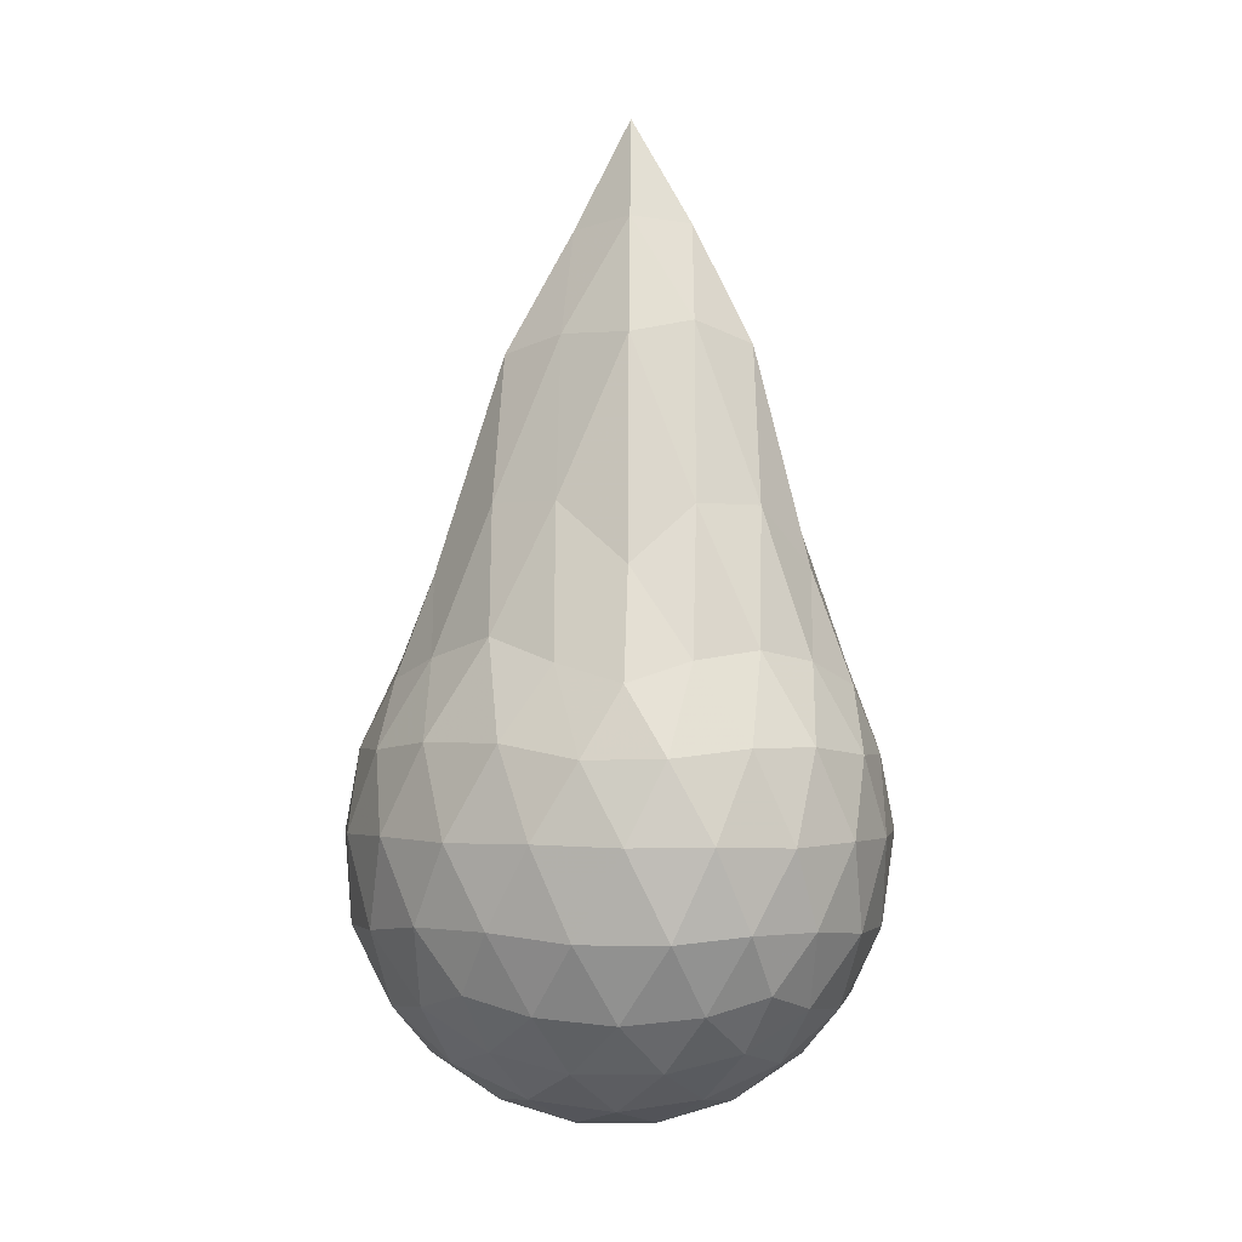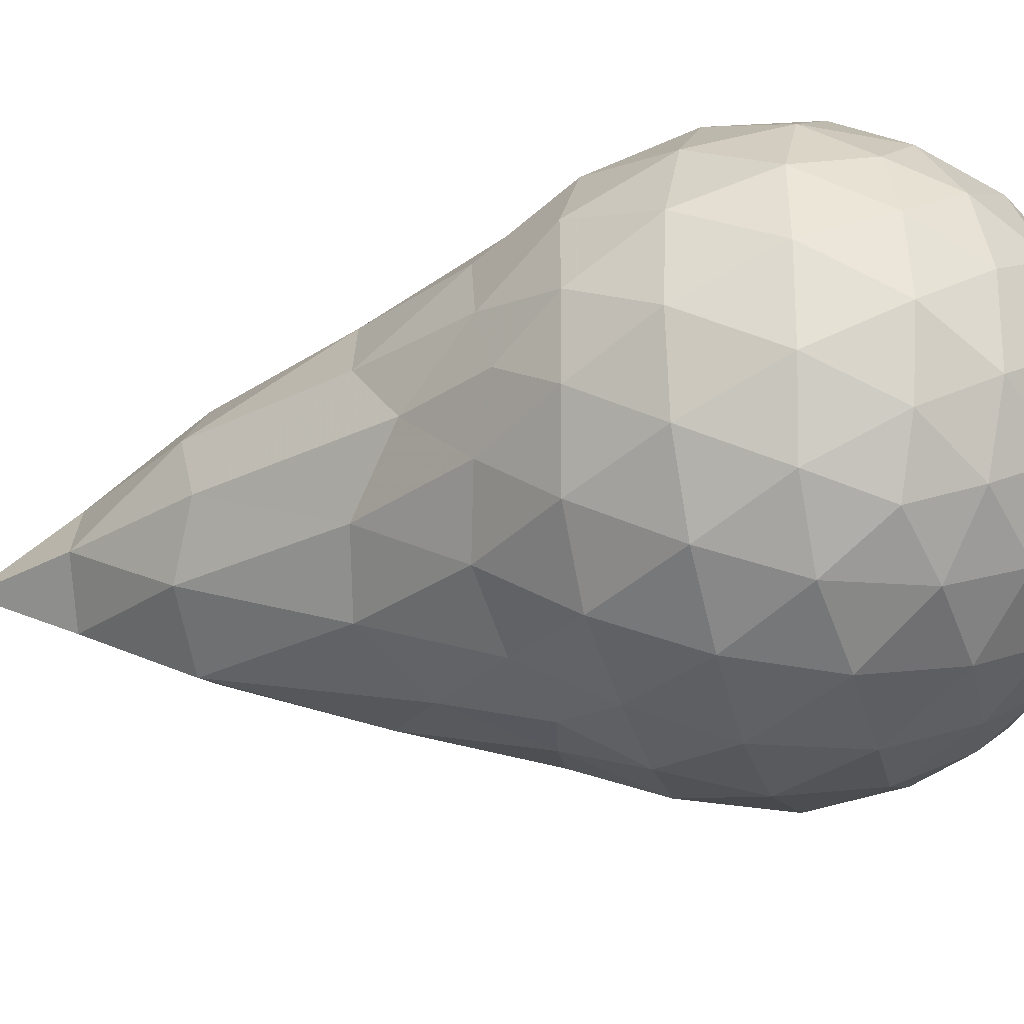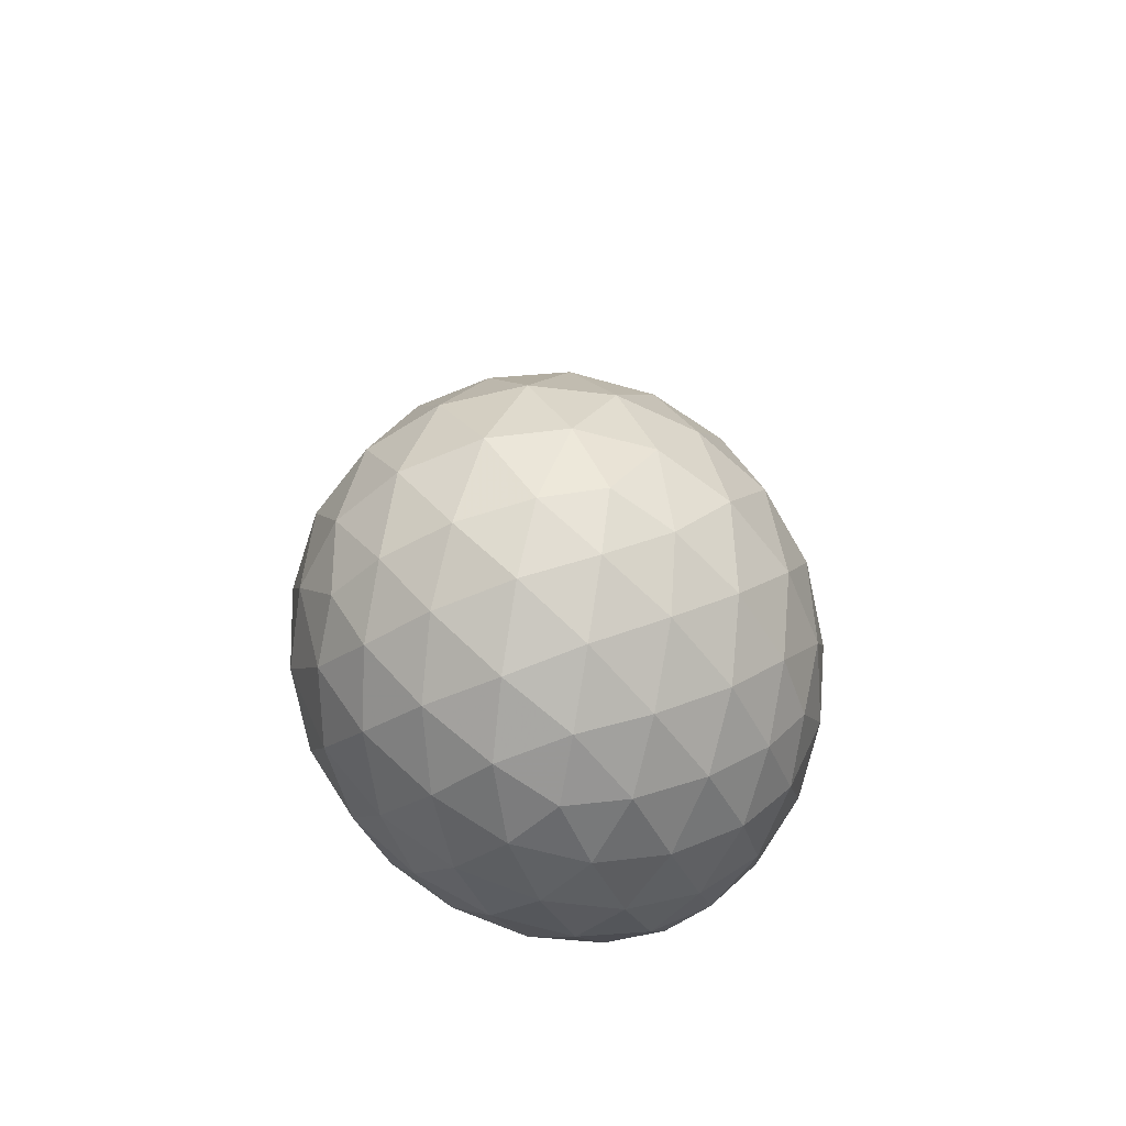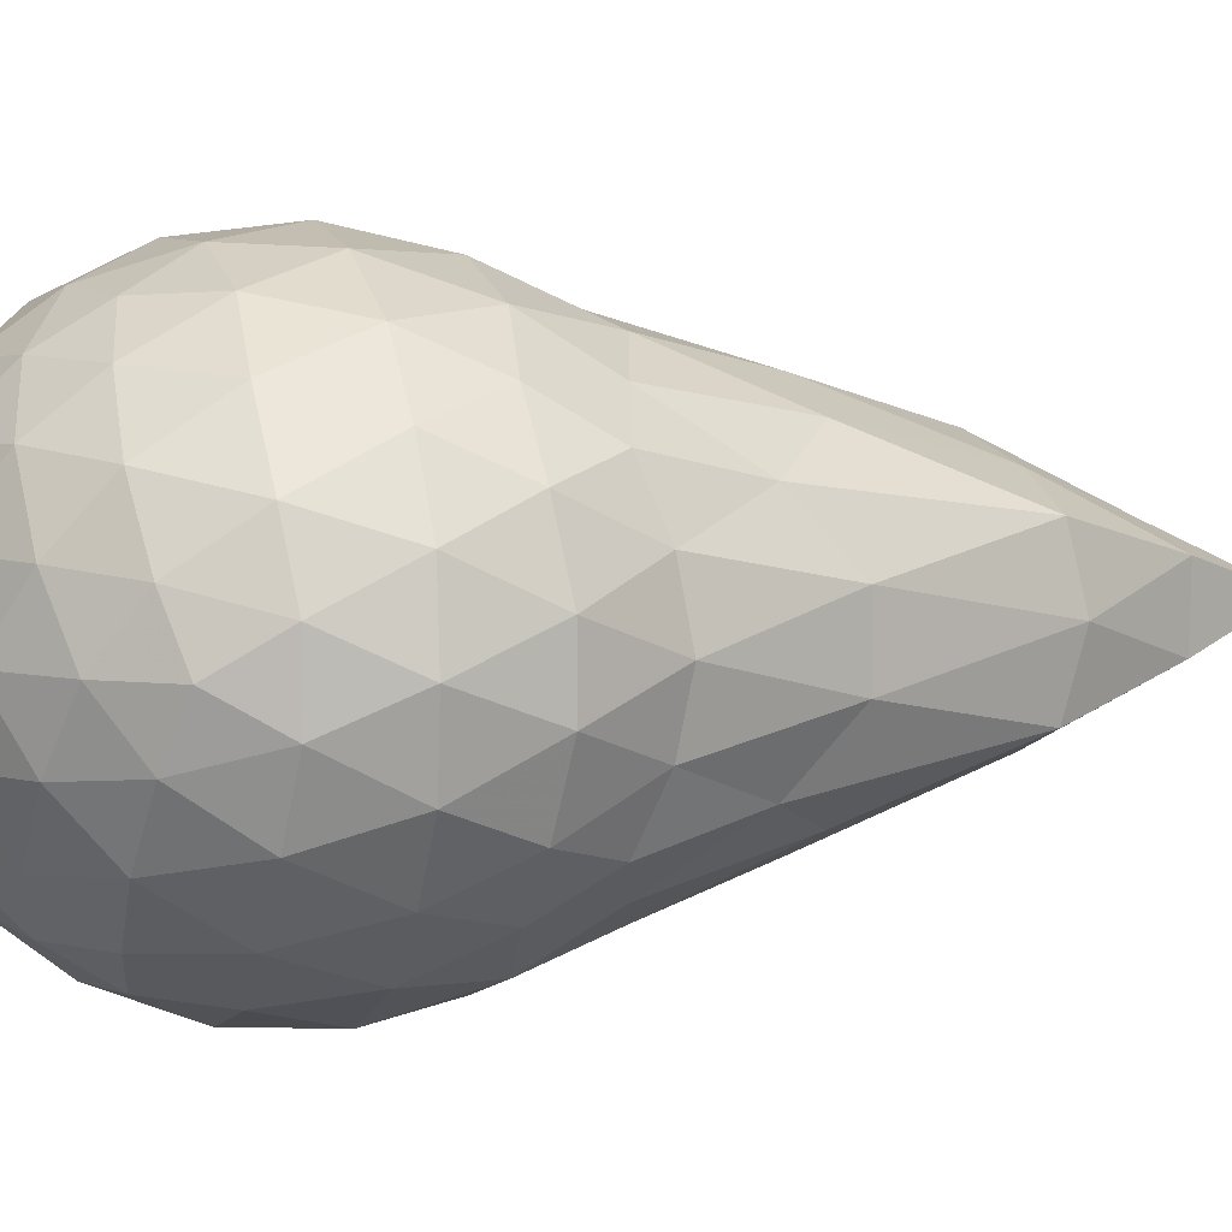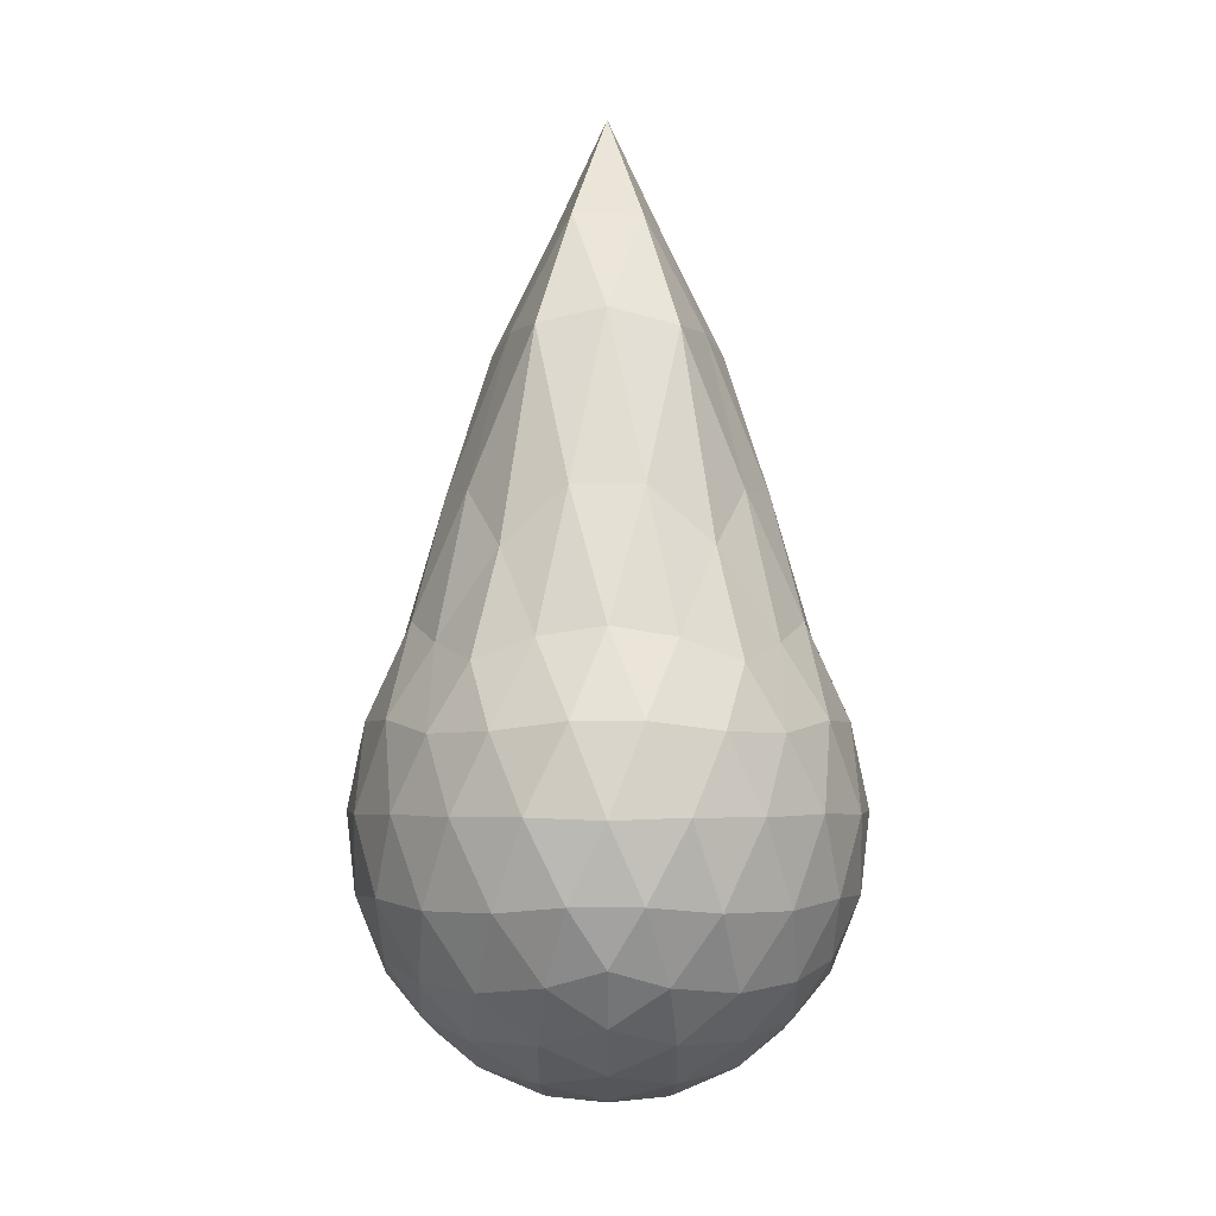
<metadata>
{"format":"obj","ext":"obj","renderer":"f3d","projection":"perspective","resolution":1024,"background":"white","views":[{"elev":-1.4,"azim":-121.3,"up":"+Z"},{"elev":-24.4,"azim":108.2,"up":"+Y"},{"elev":-63.1,"azim":113.1,"up":"+Z"},{"elev":6.3,"azim":-108.7,"up":"+Y"},{"elev":-3.7,"azim":-89.9,"up":"+Z"}]}
</metadata>
<code>
v -3.002 -0.02762 2.93
v -2.906 -0.03024 -0.4593
v -2.09 -0.02956 1.011
v -2.166 0.1746 1.082
v -2.308 0.3983 1.141
v -2.496 0.5816 1.099
v -2.686 0.6958 1.038
v -2.925 0.6827 1.106
v -3.212 0.6266 1.172
v -3.454 0.5294 1.089
v -3.662 0.4029 1.023
v -3.73 0.1959 1.094
v -3.765 -0.03094 1.127
v -3.73 -0.2545 1.093
v -3.662 -0.4637 1.019
v -3.453 -0.5909 1.09
v -3.212 -0.6875 1.172
v -2.926 -0.7428 1.106
v -2.686 -0.7552 1.035
v -2.495 -0.642 1.102
v -2.307 -0.4593 1.137
v -2.166 -0.2368 1.084
v -1.986 0.1021 0.7966
v -2.086 0.3565 0.8311
v -2.275 0.5863 0.834
v -2.506 0.7396 0.8077
v -2.788 0.813 0.8087
v -3.082 0.7926 0.839
v -3.392 0.6936 0.8405
v -3.63 0.5422 0.7925
v -3.807 0.3365 0.7975
v -3.893 0.08743 0.8275
v -3.894 -0.1475 0.8284
v -3.807 -0.3977 0.7978
v -3.631 -0.5953 0.7933
v -3.392 -0.7532 0.8391
v -3.082 -0.8524 0.8374
v -2.787 -0.8737 0.811
v -2.505 -0.8001 0.8085
v -2.275 -0.6466 0.834
v -2.086 -0.4168 0.8312
v -1.986 -0.1604 0.798
v -1.959 0.2593 0.5215
v -2.104 0.5128 0.5193
v -2.329 0.7099 0.518
v -2.613 0.836 0.5278
v -2.929 0.8687 0.5366
v -3.251 0.8097 0.5307
v -3.535 0.6643 0.5373
v -3.758 0.4624 0.531
v -3.905 0.2289 0.5341
v -3.957 -0.0304 0.5252
v -3.905 -0.2894 0.5338
v -3.758 -0.523 0.531
v -3.535 -0.7249 0.5379
v -3.251 -0.8701 0.531
v -2.929 -0.9292 0.5364
v -2.613 -0.8969 0.5291
v -2.329 -0.7704 0.5189
v -2.104 -0.5733 0.5193
v -1.959 -0.3194 0.5206
v -1.908 -0.03053 0.5163
v -2.041 0.3809 0.2358
v -2.216 0.5997 0.2416
v -2.463 0.7486 0.2136
v -2.778 0.8296 0.2231
v -3.08 0.8229 0.2578
v -3.372 0.725 0.2604
v -3.609 0.5556 0.234
v -3.808 0.3255 0.2372
v -3.902 0.09571 0.2613
v -3.902 -0.1462 0.2612
v -3.808 -0.386 0.2371
v -3.609 -0.6161 0.2341
v -3.372 -0.7855 0.2604
v -3.08 -0.8834 0.2579
v -2.777 -0.8902 0.2233
v -2.463 -0.8092 0.2139
v -2.216 -0.6568 0.2416
v -2.042 -0.4416 0.2357
v -1.953 -0.1797 0.2073
v -1.953 0.1194 0.2073
v -2.185 0.4456 0.02434
v -2.38 0.5815 -0.02748
v -2.648 0.6876 -0.04592
v -2.944 0.7298 -0.01427
v -3.195 0.7122 0.04791
v -3.405 0.5803 -0.005334
v -3.604 0.3872 -0.02457
v -3.751 0.1644 0.004272
v -3.826 -0.03026 0.06324
v -3.751 -0.2249 0.004253
v -3.604 -0.4477 -0.02456
v -3.405 -0.6407 -0.005393
v -3.195 -0.7727 0.04795
v -2.944 -0.7903 -0.01422
v -2.648 -0.7481 -0.04596
v -2.38 -0.642 -0.02761
v -2.185 -0.5061 0.02448
v -2.103 -0.296 -0.03424
v -2.068 -0.03023 -0.05944
v -2.103 0.2355 -0.03436
v -2.275 -0.0316 1.325
v -2.407 0.1929 1.509
v -2.572 0.4096 1.558
v -2.744 0.5822 1.383
v -3.044 0.5255 1.607
v -3.301 0.4356 1.604
v -3.546 0.3173 1.395
v -3.591 0.09425 1.59
v -3.59 -0.1537 1.592
v -3.546 -0.3791 1.397
v -3.299 -0.4864 1.605
v -3.045 -0.5856 1.611
v -2.743 -0.6407 1.385
v -2.572 -0.4612 1.553
v -2.407 -0.2517 1.505
v -2.559 -0.02813 2.025
v -2.649 0.1862 2.107
v -2.86 0.3786 2.119
v -3.105 0.3033 2.166
v -3.376 0.2098 2.149
v -3.394 -0.02796 2.202
v -3.374 -0.2707 2.141
v -3.104 -0.3625 2.163
v -2.861 -0.4366 2.121
v -2.65 -0.2484 2.111
v -2.806 -0.0274 2.511
v -2.943 0.161 2.541
v -3.19 0.09183 2.562
v -3.191 -0.1505 2.557
v -2.944 -0.2221 2.536
v -2.298 0.3679 -0.1672
v -2.55 0.4912 -0.2252
v -2.856 0.5719 -0.2178
v -3.147 0.5903 -0.1453
v -3.36 0.4176 -0.2007
v -3.554 0.1898 -0.1932
v -3.676 -0.03025 -0.1305
v -3.554 -0.2502 -0.1932
v -3.36 -0.4728 -0.2008
v -3.147 -0.6508 -0.1453
v -2.856 -0.6324 -0.2178
v -2.55 -0.5483 -0.2252
v -2.298 -0.4284 -0.1673
v -2.241 -0.1737 -0.2322
v -2.241 0.1133 -0.2323
v -2.479 0.2449 -0.3371
v -2.767 0.3423 -0.368
v -3.069 0.4044 -0.3204
v -3.273 0.195 -0.3505
v -3.443 -0.03024 -0.3046
v -3.273 -0.2555 -0.3505
v -3.069 -0.4649 -0.3204
v -2.767 -0.4028 -0.368
v -2.479 -0.3054 -0.3371
v -2.46 -0.03024 -0.3772
v -2.699 0.1027 -0.436
v -2.987 0.179 -0.4273
v -3.161 -0.03024 -0.4208
v -2.987 -0.2395 -0.4273
v -2.699 -0.1632 -0.436
f 3 23 4
f 4 23 24
f 4 24 5
f 5 24 25
f 5 25 6
f 6 25 26
f 6 26 7
f 7 26 27
f 7 27 8
f 8 27 28
f 8 28 9
f 9 28 29
f 9 29 10
f 10 29 30
f 10 30 11
f 11 30 31
f 11 31 12
f 12 31 32
f 12 32 13
f 13 32 33
f 13 33 14
f 14 33 34
f 14 34 15
f 15 34 35
f 15 35 16
f 16 35 36
f 16 36 17
f 17 36 37
f 17 37 18
f 18 37 38
f 18 38 19
f 19 38 39
f 19 39 20
f 20 39 40
f 20 40 21
f 21 40 41
f 21 41 22
f 22 41 42
f 22 42 3
f 3 42 23
f 23 43 24
f 24 43 44
f 24 44 25
f 25 44 45
f 25 45 26
f 26 45 46
f 26 46 27
f 27 46 47
f 27 47 28
f 28 47 48
f 28 48 29
f 29 48 49
f 29 49 30
f 30 49 50
f 30 50 31
f 31 50 51
f 31 51 32
f 32 51 52
f 32 52 33
f 33 52 53
f 33 53 34
f 34 53 54
f 34 54 35
f 35 54 55
f 35 55 36
f 36 55 56
f 36 56 37
f 37 56 57
f 37 57 38
f 38 57 58
f 38 58 39
f 39 58 59
f 39 59 40
f 40 59 60
f 40 60 41
f 41 60 61
f 41 61 42
f 42 61 62
f 42 62 23
f 23 62 43
f 43 63 44
f 44 63 64
f 44 64 45
f 45 64 65
f 45 65 46
f 46 65 66
f 46 66 47
f 47 66 67
f 47 67 48
f 48 67 68
f 48 68 49
f 49 68 69
f 49 69 50
f 50 69 70
f 50 70 51
f 51 70 71
f 51 71 52
f 52 71 72
f 52 72 53
f 53 72 73
f 53 73 54
f 54 73 74
f 54 74 55
f 55 74 75
f 55 75 56
f 56 75 76
f 56 76 57
f 57 76 77
f 57 77 58
f 58 77 78
f 58 78 59
f 59 78 79
f 59 79 60
f 60 79 80
f 60 80 61
f 61 80 81
f 61 81 62
f 62 81 82
f 62 82 43
f 43 82 63
f 63 83 64
f 64 83 84
f 64 84 65
f 65 84 85
f 65 85 66
f 66 85 86
f 66 86 67
f 67 86 87
f 67 87 68
f 68 87 88
f 68 88 69
f 69 88 89
f 69 89 70
f 70 89 90
f 70 90 71
f 71 90 91
f 71 91 72
f 72 91 92
f 72 92 73
f 73 92 93
f 73 93 74
f 74 93 94
f 74 94 75
f 75 94 95
f 75 95 76
f 76 95 96
f 76 96 77
f 77 96 97
f 77 97 78
f 78 97 98
f 78 98 79
f 79 98 99
f 79 99 80
f 80 99 100
f 80 100 81
f 81 100 101
f 81 101 82
f 82 101 102
f 82 102 63
f 63 102 83
f 103 104 118
f 104 119 118
f 104 105 119
f 105 120 119
f 105 106 120
f 106 107 120
f 107 121 120
f 107 108 121
f 108 122 121
f 108 109 122
f 109 110 122
f 110 123 122
f 110 111 123
f 111 124 123
f 111 112 124
f 112 113 124
f 113 125 124
f 113 114 125
f 114 126 125
f 114 115 126
f 115 116 126
f 116 127 126
f 116 117 127
f 117 118 127
f 117 103 118
f 118 119 128
f 119 129 128
f 119 120 129
f 120 121 129
f 121 130 129
f 121 122 130
f 122 123 130
f 123 131 130
f 123 124 131
f 124 125 131
f 125 132 131
f 125 126 132
f 126 127 132
f 127 128 132
f 127 118 128
f 133 148 134
f 134 148 149
f 134 149 135
f 135 149 150
f 135 150 136
f 136 150 137
f 137 150 151
f 137 151 138
f 138 151 152
f 138 152 139
f 139 152 140
f 140 152 153
f 140 153 141
f 141 153 154
f 141 154 142
f 142 154 143
f 143 154 155
f 143 155 144
f 144 155 156
f 144 156 145
f 145 156 146
f 146 156 157
f 146 157 147
f 147 157 148
f 147 148 133
f 148 158 149
f 149 158 159
f 149 159 150
f 150 159 151
f 151 159 160
f 151 160 152
f 152 160 153
f 153 160 161
f 153 161 154
f 154 161 155
f 155 161 162
f 155 162 156
f 156 162 157
f 157 162 158
f 157 158 148
f 3 4 103
f 103 4 104
f 4 5 104
f 104 5 105
f 5 6 105
f 105 6 106
f 6 7 106
f 7 8 106
f 106 8 107
f 8 9 107
f 107 9 108
f 9 10 108
f 108 10 109
f 10 11 109
f 11 12 109
f 109 12 110
f 12 13 110
f 110 13 111
f 13 14 111
f 111 14 112
f 14 15 112
f 15 16 112
f 112 16 113
f 16 17 113
f 113 17 114
f 17 18 114
f 114 18 115
f 18 19 115
f 19 20 115
f 115 20 116
f 20 21 116
f 116 21 117
f 21 22 117
f 117 22 103
f 22 3 103
f 83 133 84
f 84 133 134
f 84 134 85
f 85 134 135
f 85 135 86
f 86 135 136
f 86 136 87
f 87 136 88
f 88 136 137
f 88 137 89
f 89 137 138
f 89 138 90
f 90 138 139
f 90 139 91
f 91 139 92
f 92 139 140
f 92 140 93
f 93 140 141
f 93 141 94
f 94 141 142
f 94 142 95
f 95 142 96
f 96 142 143
f 96 143 97
f 97 143 144
f 97 144 98
f 98 144 145
f 98 145 99
f 99 145 100
f 100 145 146
f 100 146 101
f 101 146 147
f 101 147 102
f 102 147 133
f 102 133 83
f 128 129 1
f 129 130 1
f 130 131 1
f 131 132 1
f 132 128 1
f 159 158 2
f 160 159 2
f 161 160 2
f 162 161 2
f 158 162 2

</code>
